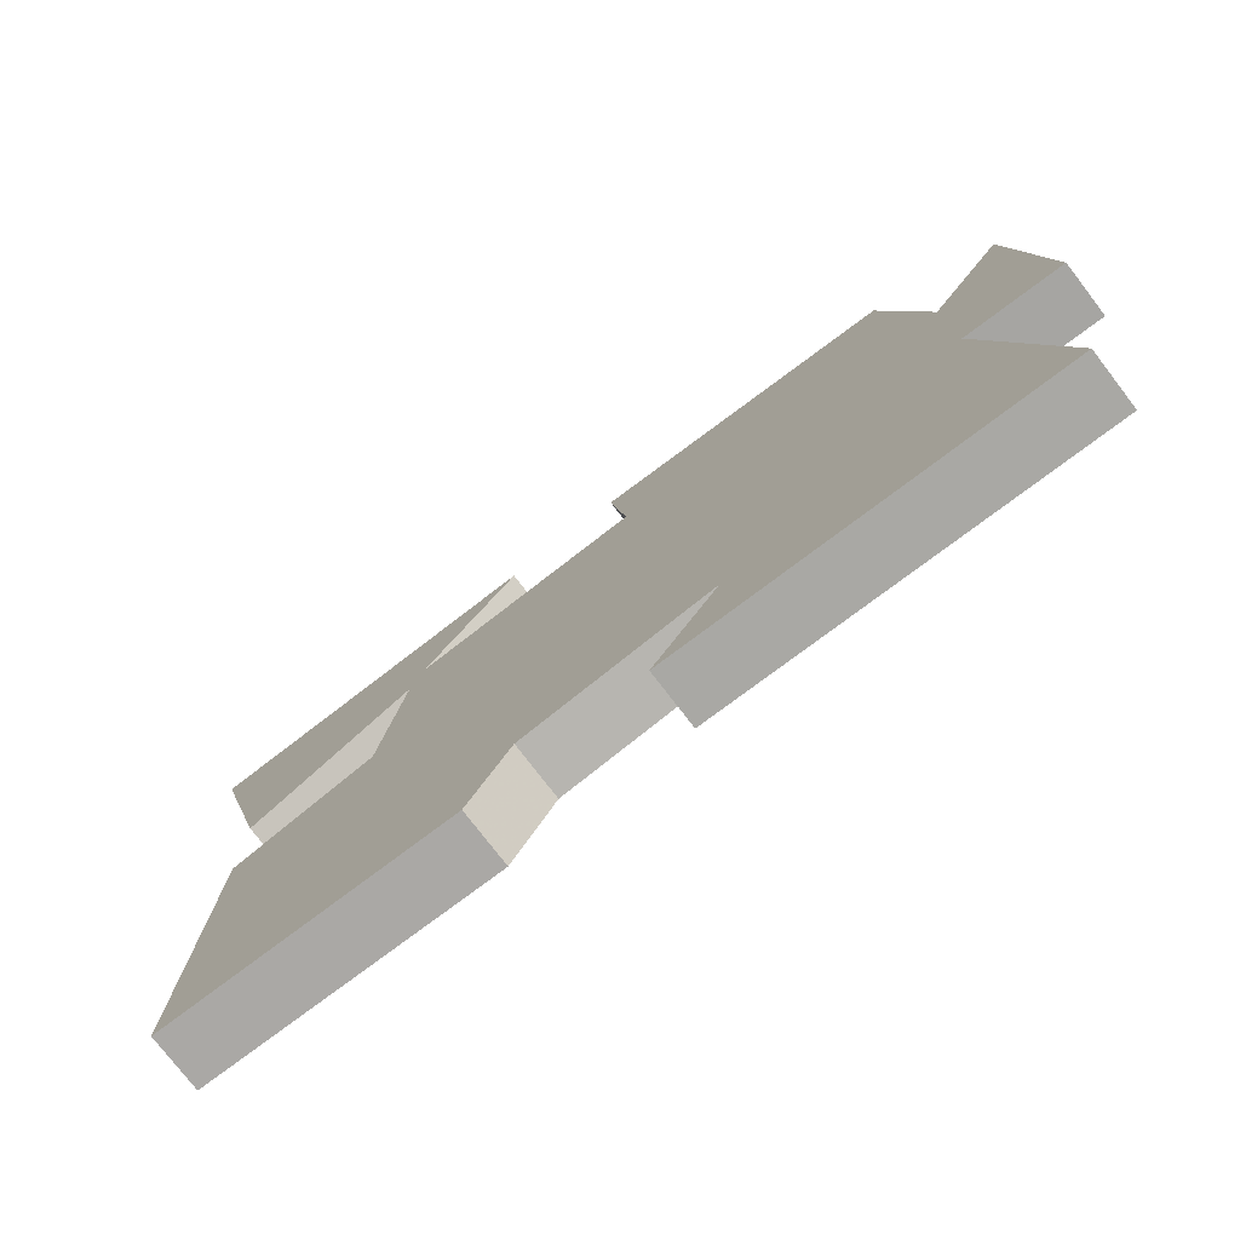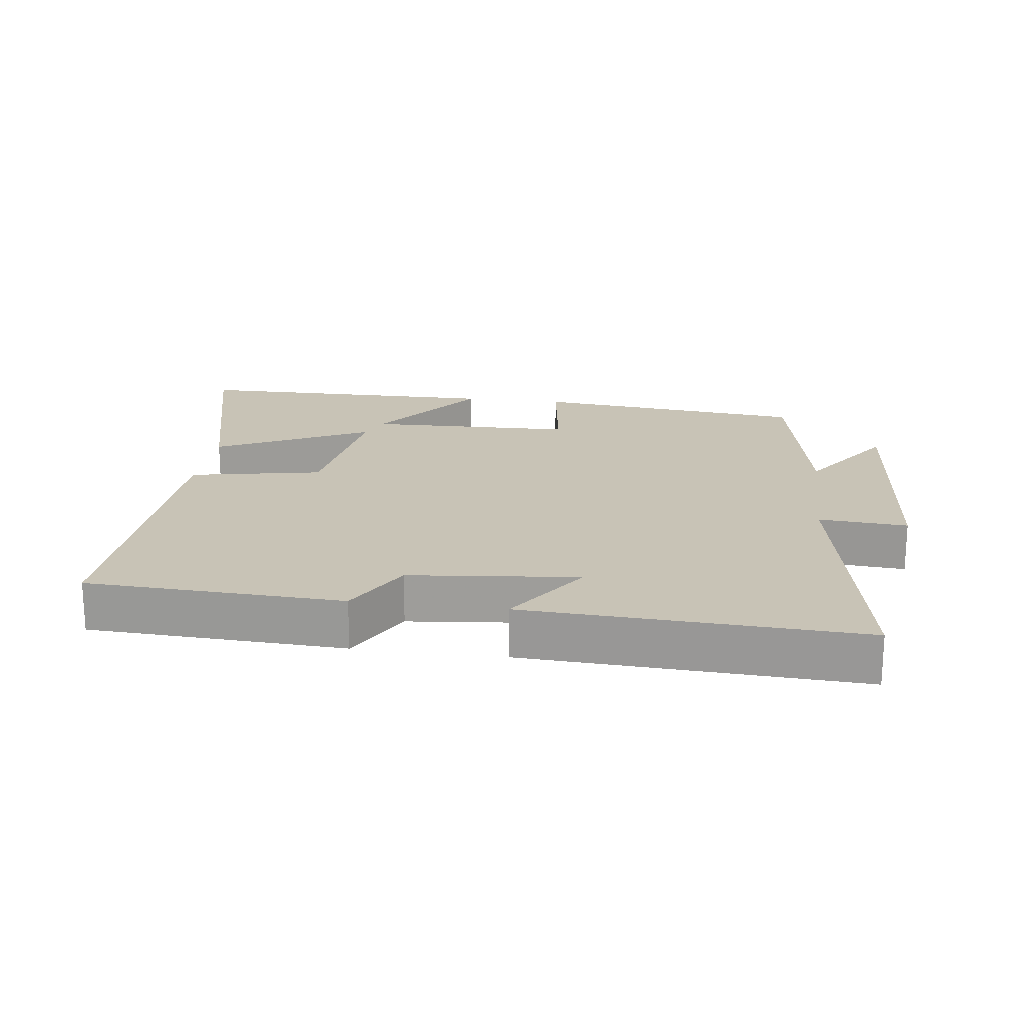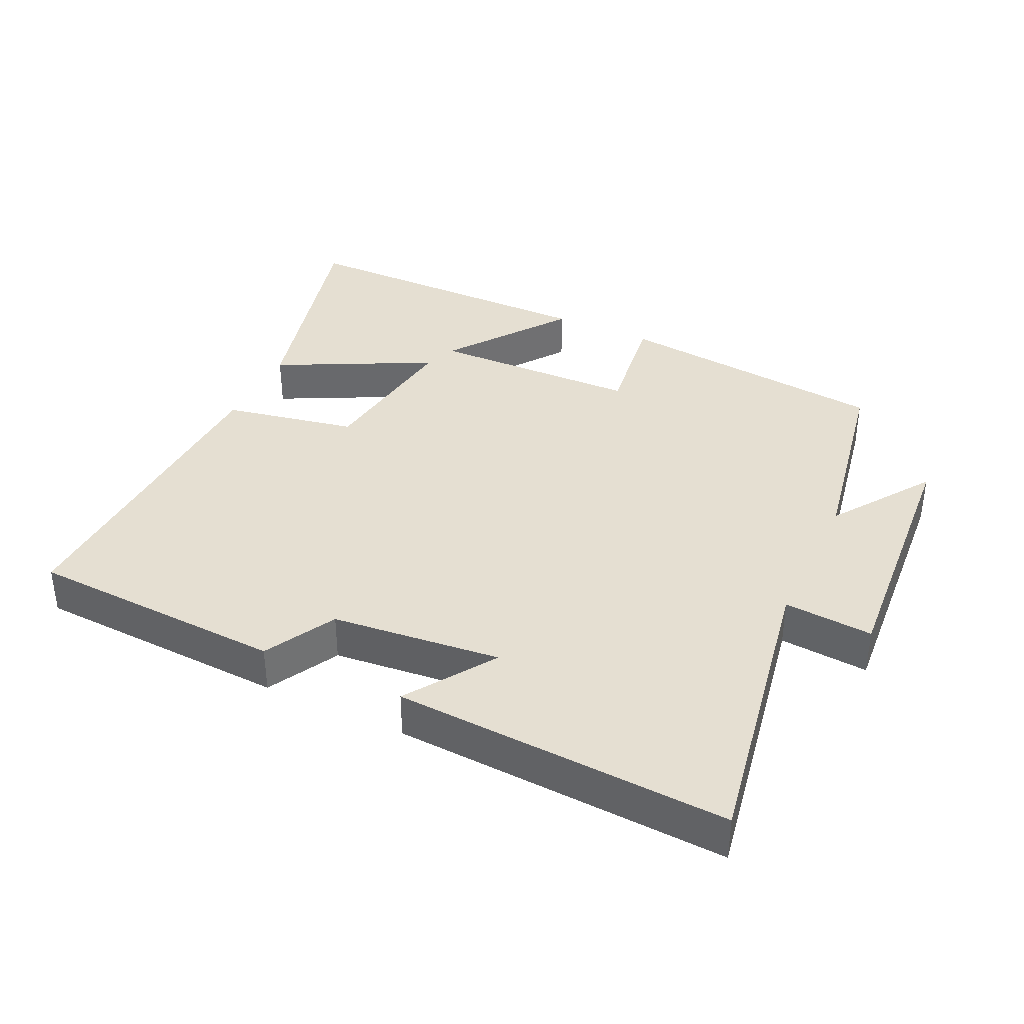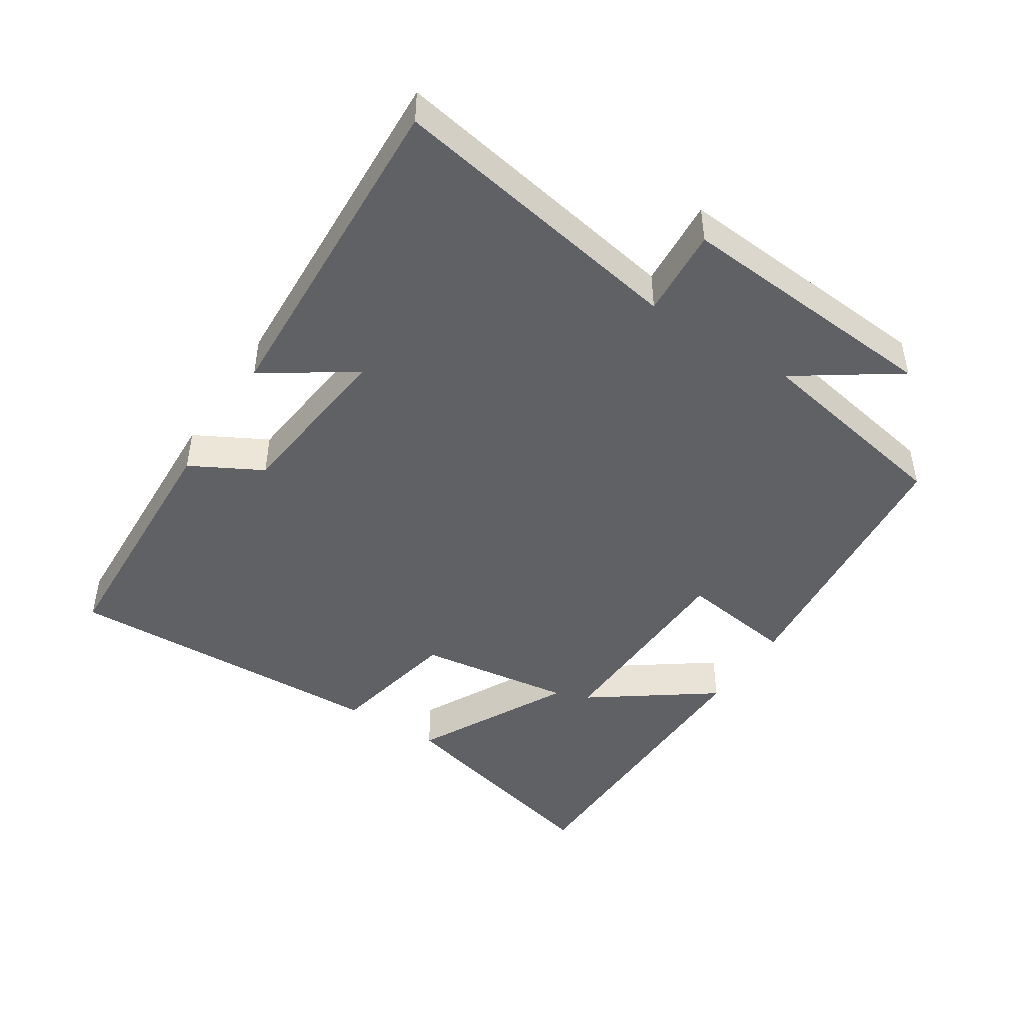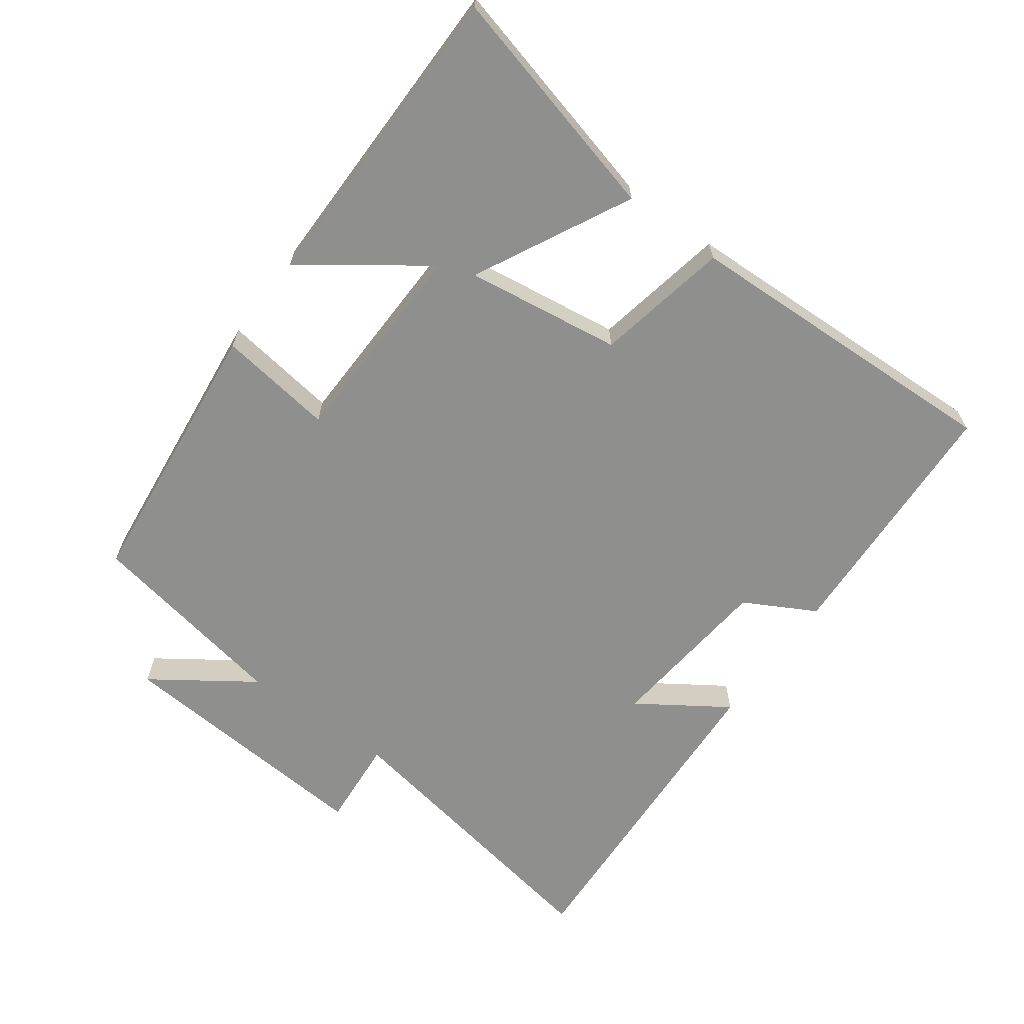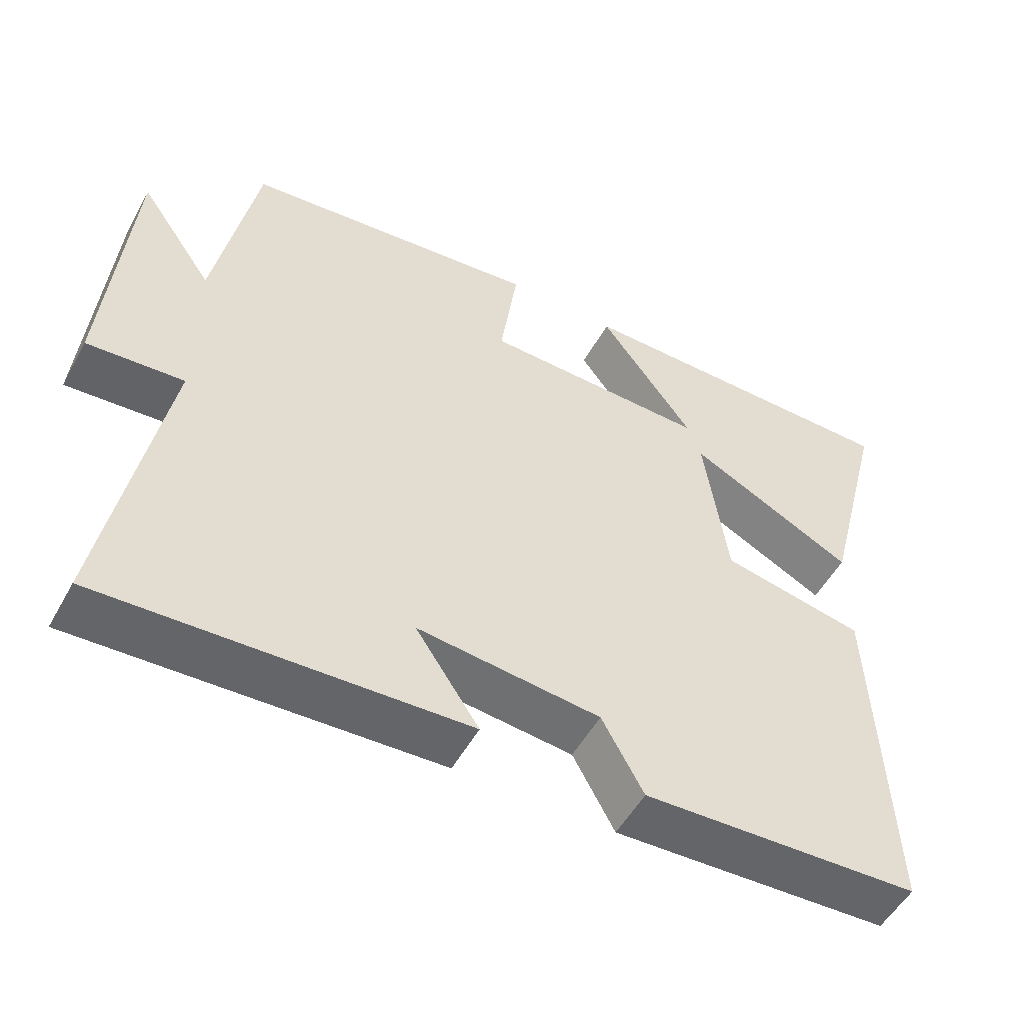
<metadata>
{"format":"obj","ext":"obj","renderer":"f3d","projection":"perspective","resolution":1024,"background":"white","views":[{"elev":-77.0,"azim":-142.5,"up":"+Z"},{"elev":19.4,"azim":-172.4,"up":"+Y"},{"elev":37.3,"azim":-154.6,"up":"+Y"},{"elev":-45.8,"azim":-123.0,"up":"+Y"},{"elev":-65.2,"azim":53.9,"up":"+Y"},{"elev":-52.6,"azim":-28.4,"up":"+Z"}]}
</metadata>
<code>
v 0.517 0.07 -0.483
v 0.137 0.07 -0.5
v 0.08 0.07 -0.395
v -0.17 0.07 -0.369
v -0.083 0.07 -0.5
v -0.578 0.07 -0.524
v -0.5 0.07 -0.083
v -0.632 0.07 -0.093
v -0.602 0.07 0.301
v -0.5 0.07 0.153
v -0.444 0.07 0.456
v -0.034 0.07 0.5
v -0.058 0.07 0.329
v 0.252 0.07 0.321
v 0.122 0.07 0.5
v 0.588 0.07 0.497
v 0.5 0.07 0.153
v 0.271 0.07 0.27
v 0.303 0.07 0.04
v 0.5 0.07 0.001
v 0.517 0 -0.483
v 0.137 0 -0.5
v 0.08 0 -0.395
v -0.17 0 -0.369
v -0.083 0 -0.5
v -0.578 0 -0.524
v -0.5 0 -0.083
v -0.632 0 -0.093
v -0.602 0 0.301
v -0.5 0 0.153
v -0.444 0 0.456
v -0.034 0 0.5
v -0.058 0 0.329
v 0.252 0 0.321
v 0.122 0 0.5
v 0.588 0 0.497
v 0.5 0 0.153
v 0.271 0 0.27
v 0.303 0 0.04
v 0.5 0 0.001
f 1 2 3
f 20 1 3
f 19 20 3
f 18 19 3 4
f 16 17 18
f 14 15 16
f 14 16 18
f 13 14 18 4
f 12 13 4
f 11 12 4
f 10 11 4
f 7 8 9 10
f 4 5 6 7
f 4 7 10
f 23 22 21
f 23 21 40
f 23 40 39
f 24 23 39 38
f 38 37 36
f 36 35 34
f 38 36 34
f 24 38 34 33
f 24 33 32
f 24 32 31
f 24 31 30
f 30 29 28 27
f 27 26 25 24
f 30 27 24
f 1 21 22 2
f 2 22 23 3
f 3 23 24 4
f 4 24 25 5
f 5 25 26 6
f 6 26 27 7
f 7 27 28 8
f 8 28 29 9
f 9 29 30 10
f 10 30 31 11
f 11 31 32 12
f 12 32 33 13
f 13 33 34 14
f 14 34 35 15
f 15 35 36 16
f 16 36 37 17
f 17 37 38 18
f 18 38 39 19
f 19 39 40 20
f 20 40 21 1

</code>
